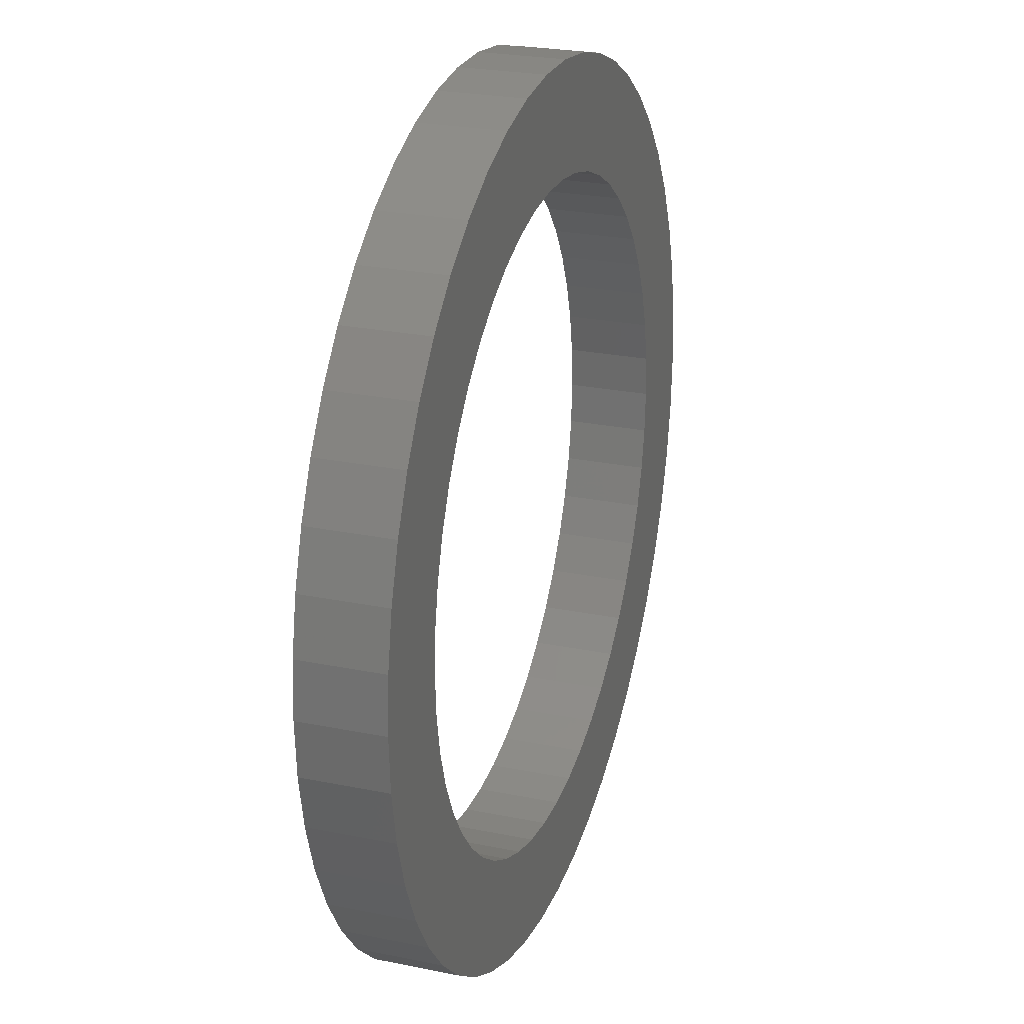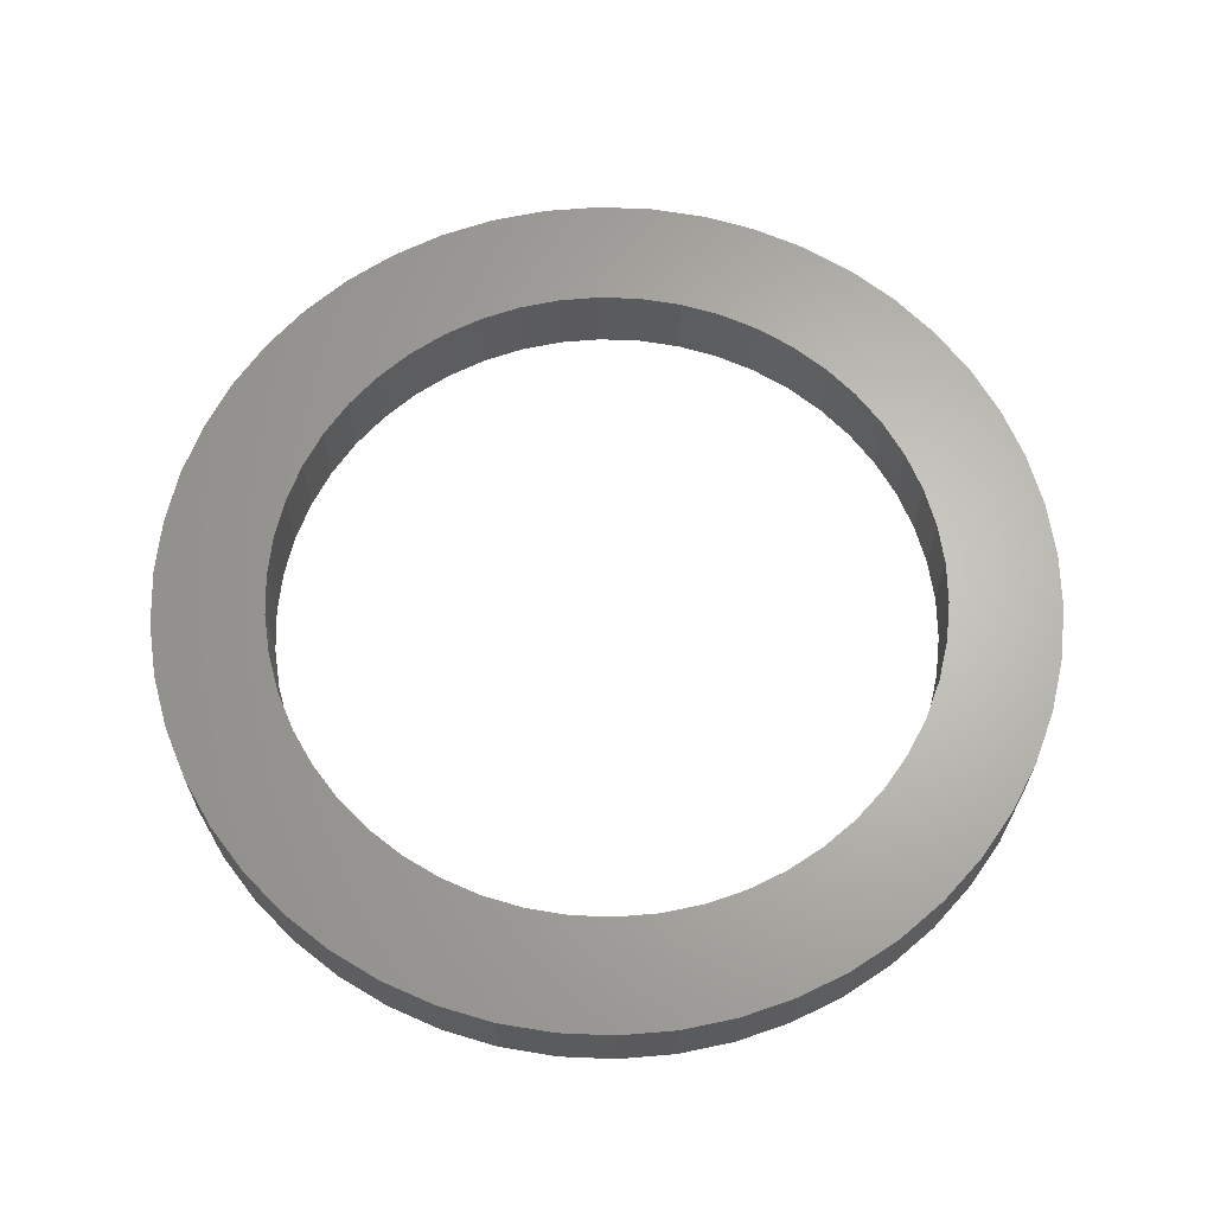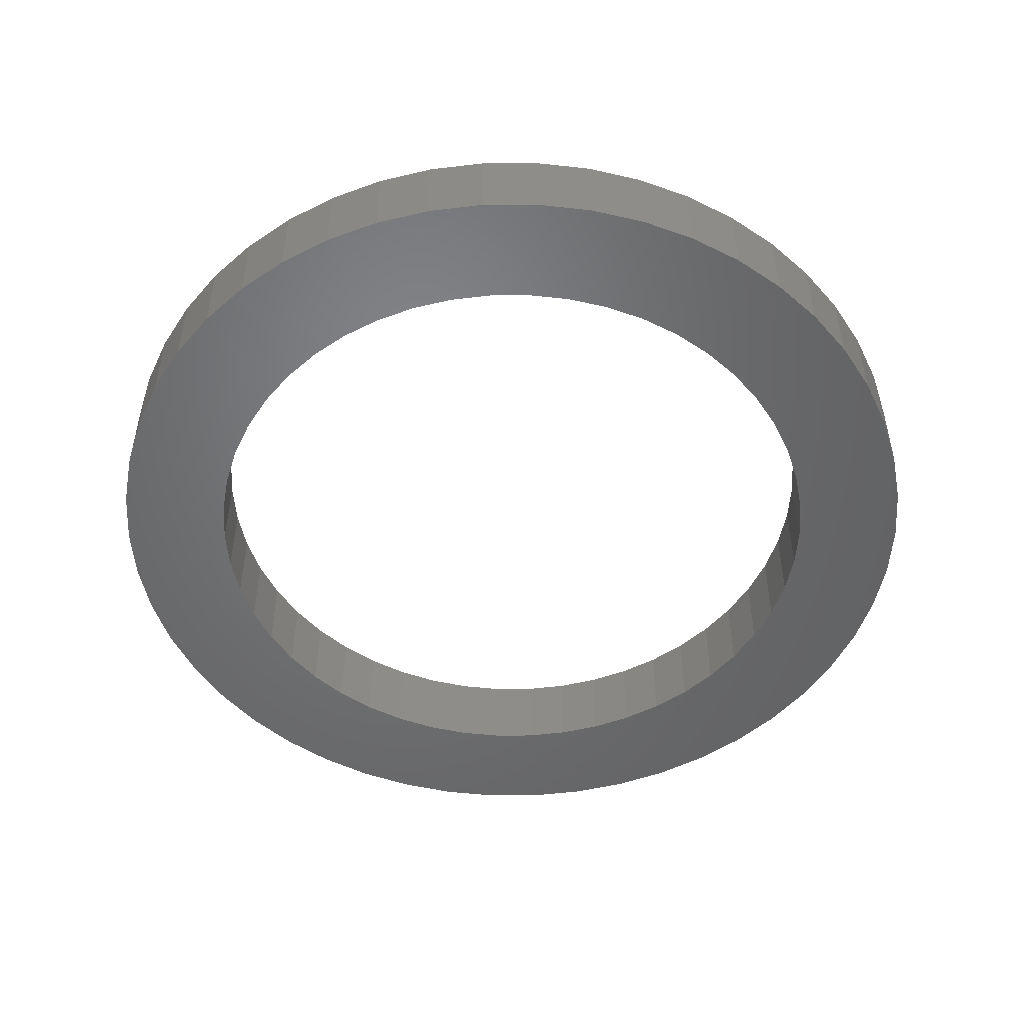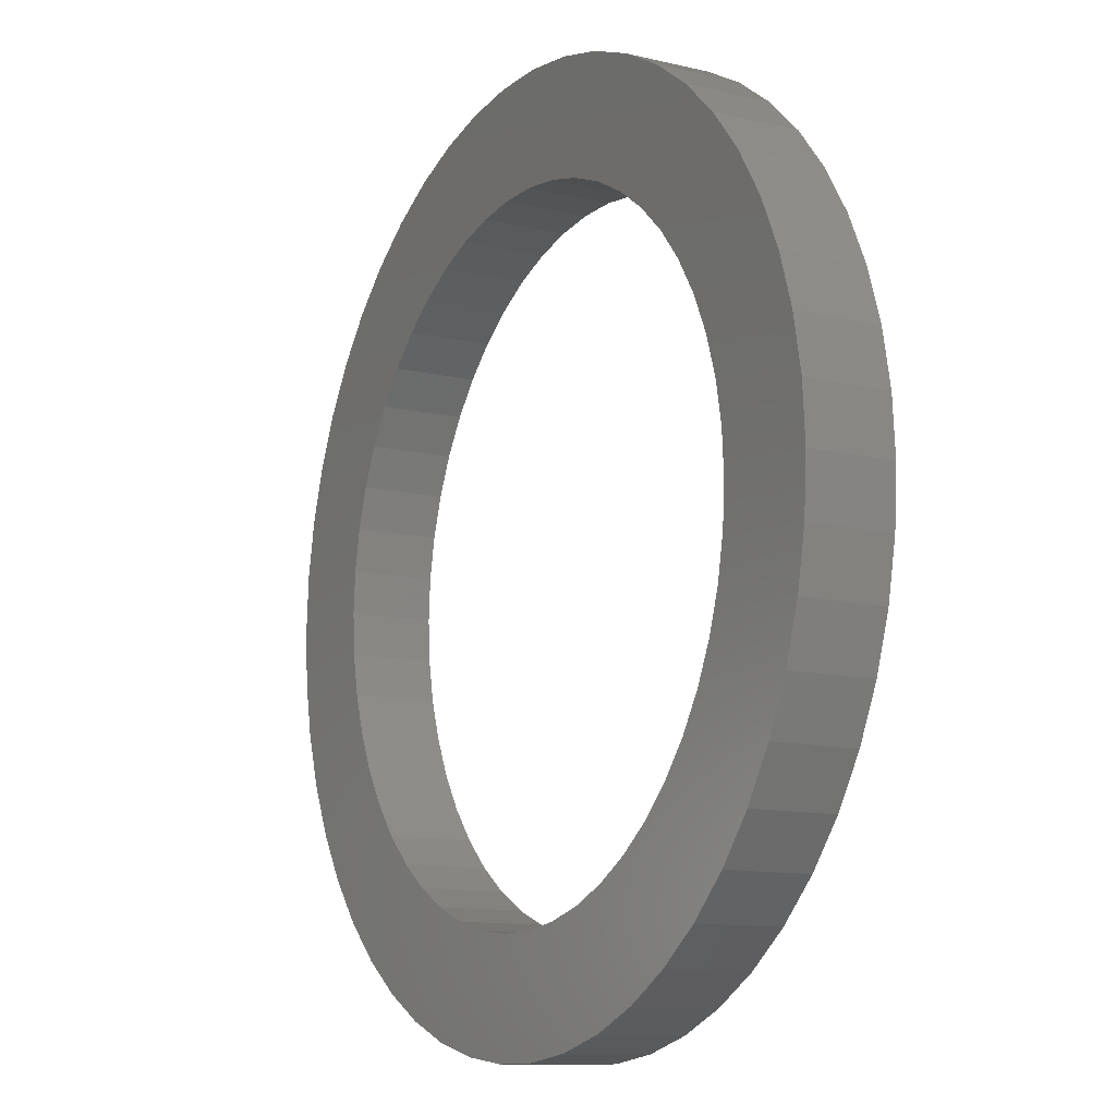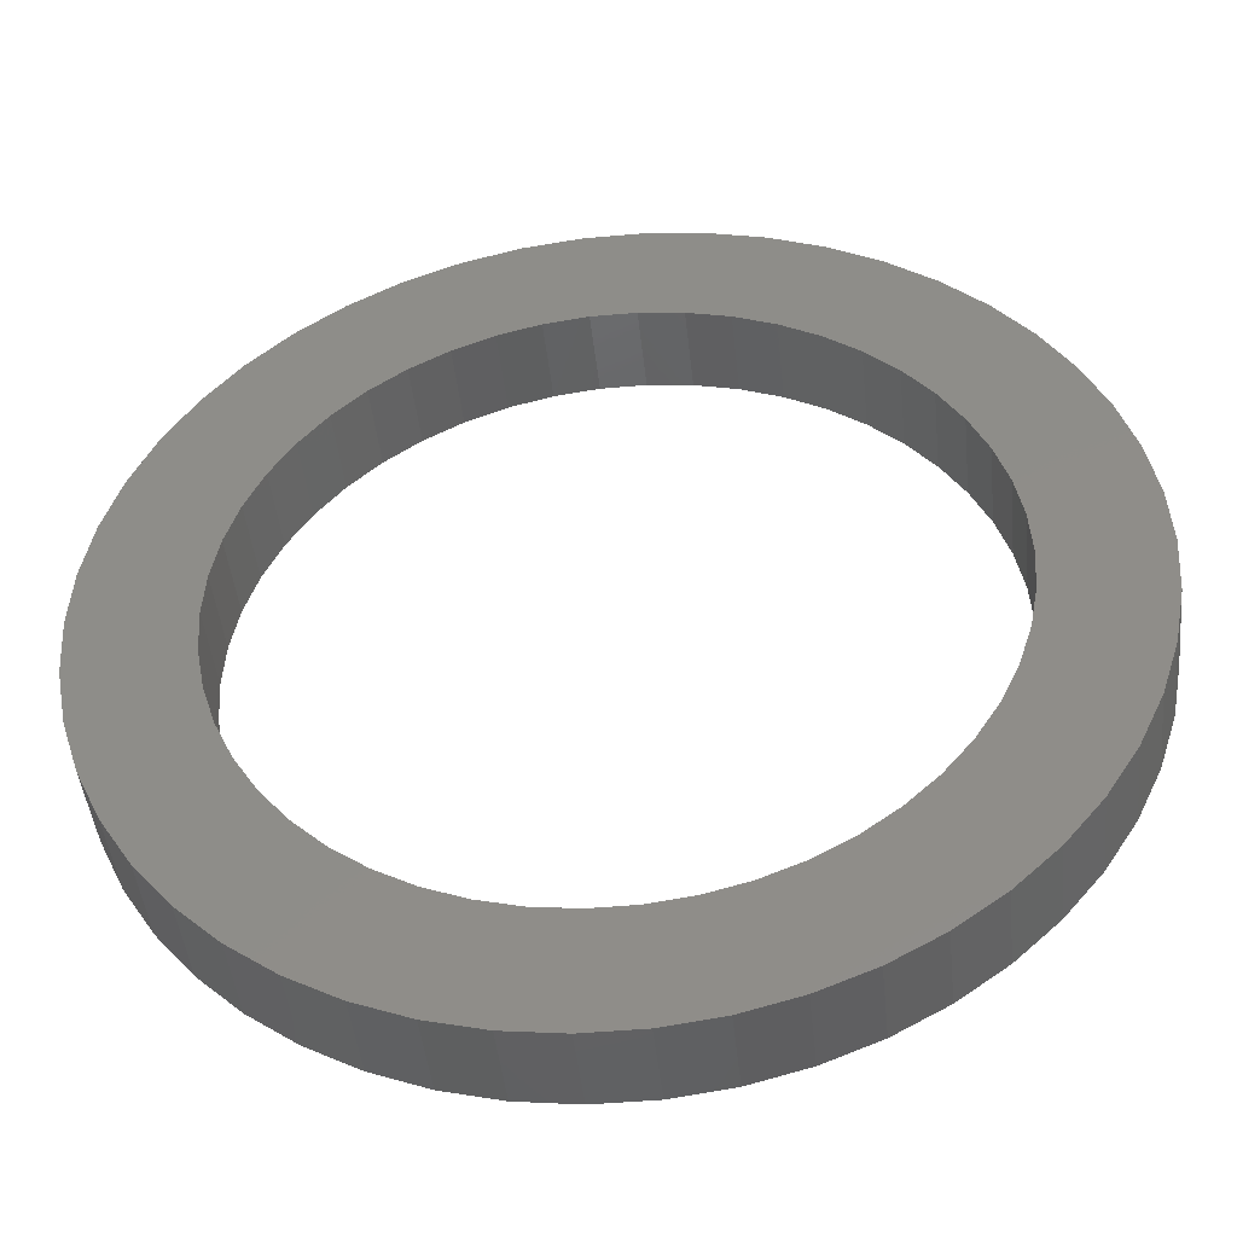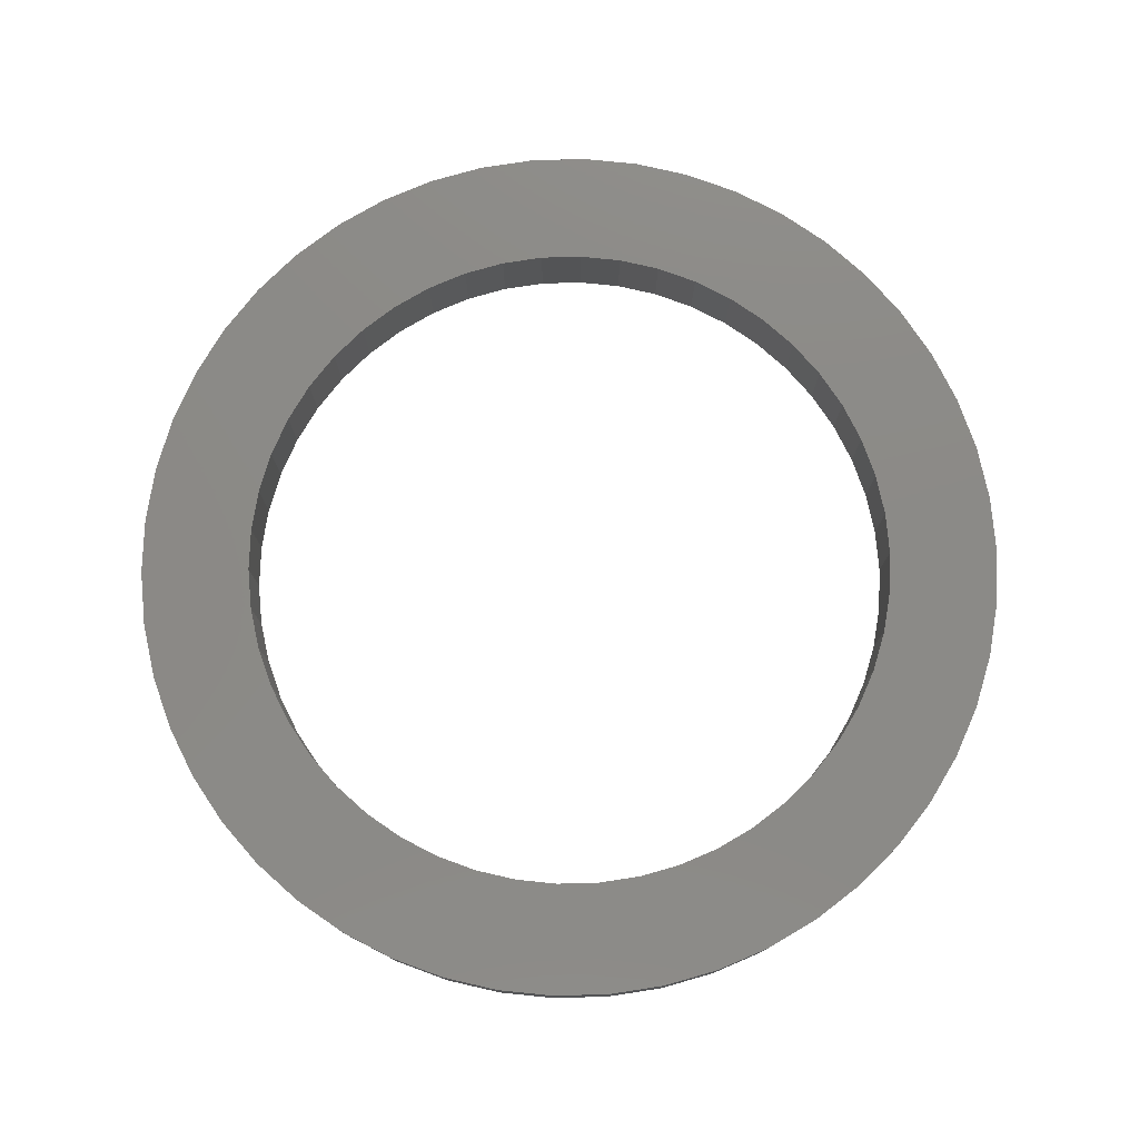
<metadata>
{"format":"stl","ext":"stl","renderer":"f3d","projection":"perspective","resolution":1024,"background":"white","views":[{"elev":24.9,"azim":-71.6,"up":"+Y"},{"elev":65.1,"azim":-177.6,"up":"+Z"},{"elev":-50.2,"azim":-158.1,"up":"+Z"},{"elev":-11.7,"azim":60.2,"up":"+Y"},{"elev":-44.9,"azim":6.0,"up":"+Y"},{"elev":77.9,"azim":27.3,"up":"+Z"}]}
</metadata>
<code>
# stl→obj: 200 verts, 400 faces
v 16 0 3
v 15.87 2.005 0
v 15.87 2.005 3
v 16 0 0
v -16 0 0
v -15.87 2.005 3
v -15.87 2.005 0
v -16 0 3
v 1.005 15.97 0
v -1.005 15.97 3
v 1.005 15.97 3
v -1.005 15.97 0
v -1.005 -15.97 0
v 1.005 -15.97 3
v -1.005 -15.97 3
v 1.005 -15.97 0
v 11.66 10.95 0
v 10.2 12.33 3
v 11.66 10.95 3
v 10.2 12.33 0
v -10.2 12.33 0
v -11.66 10.95 3
v -10.2 12.33 3
v -11.66 10.95 0
v -4.944 15.22 0
v -6.812 14.48 3
v -4.944 15.22 3
v -6.812 14.48 0
v 14.88 5.89 3
v 14.02 7.708 0
v 14.02 7.708 3
v 14.88 5.89 0
v 6.812 14.48 0
v 4.944 15.22 3
v 6.812 14.48 3
v 4.944 15.22 0
v 2.998 15.72 3
v 2.998 15.72 0
v 8.573 13.51 0
v 8.573 13.51 3
v -14.88 5.89 0
v -14.02 7.708 3
v -14.02 7.708 0
v -14.88 5.89 3
v -15.5 3.979 0
v -15.5 3.979 3
v -2.998 15.72 3
v -2.998 15.72 0
v 2.998 -15.72 3
v 2.998 -15.72 0
v 15.5 3.979 3
v 15.5 3.979 0
v 12.94 9.405 3
v 12.94 9.405 0
v -12.94 9.405 3
v -12.94 9.405 0
v 12 0 3
v 11.91 1.504 3
v 15.87 -2.005 3
v 11.62 2.984 3
v 11.91 -1.504 3
v 11.16 4.417 3
v 15.5 -3.979 3
v 10.52 5.781 3
v 11.62 -2.984 3
v 14.88 -5.89 3
v 9.708 7.053 3
v 8.748 8.215 3
v 7.649 9.246 3
v 6.43 10.13 3
v 5.109 10.86 3
v 3.708 11.41 3
v 2.249 11.79 3
v 0.7535 11.98 3
v -0.7535 11.98 3
v -2.249 11.79 3
v -3.708 11.41 3
v -5.109 10.86 3
v -6.43 10.13 3
v -8.573 13.51 3
v -7.649 9.246 3
v -8.748 8.215 3
v -9.708 7.053 3
v -10.52 5.781 3
v -11.16 4.417 3
v -11.62 2.984 3
v 11.16 -4.417 3
v 14.02 -7.708 3
v 10.52 -5.781 3
v 12.94 -9.405 3
v 9.708 -7.053 3
v 11.66 -10.95 3
v 8.748 -8.215 3
v 10.2 -12.33 3
v 7.649 -9.246 3
v 8.573 -13.51 3
v 6.43 -10.13 3
v 6.812 -14.48 3
v 5.109 -10.86 3
v 4.944 -15.22 3
v 3.708 -11.41 3
v 2.249 -11.79 3
v 0.7535 -11.98 3
v -0.7535 -11.98 3
v -2.249 -11.79 3
v -2.998 -15.72 3
v -3.708 -11.41 3
v -4.944 -15.22 3
v -5.109 -10.86 3
v -6.812 -14.48 3
v -6.43 -10.13 3
v -8.573 -13.51 3
v -7.649 -9.246 3
v -10.2 -12.33 3
v -8.748 -8.215 3
v -11.66 -10.95 3
v -9.708 -7.053 3
v -12.94 -9.405 3
v -10.52 -5.781 3
v -14.02 -7.708 3
v -11.16 -4.417 3
v -14.88 -5.89 3
v -11.62 -2.984 3
v -15.5 -3.979 3
v -11.91 -1.504 3
v -15.87 -2.005 3
v -12 0 3
v -11.91 1.504 3
v -8.573 13.51 0
v 15.87 -2.005 0
v 14.88 -5.89 0
v 14.02 -7.708 0
v -11.66 -10.95 0
v -10.2 -12.33 0
v -14.02 -7.708 0
v -14.88 -5.89 0
v -12.94 -9.405 0
v 12 0 0
v 11.91 -1.504 0
v 15.5 -3.979 0
v 11.62 -2.984 0
v 11.91 1.504 0
v 11.16 -4.417 0
v 10.52 -5.781 0
v 12.94 -9.405 0
v 11.62 2.984 0
v 9.708 -7.053 0
v 11.66 -10.95 0
v 8.748 -8.215 0
v 10.2 -12.33 0
v 7.649 -9.246 0
v 8.573 -13.51 0
v 6.43 -10.13 0
v 6.812 -14.48 0
v 5.109 -10.86 0
v 4.944 -15.22 0
v 3.708 -11.41 0
v 2.249 -11.79 0
v 0.7535 -11.98 0
v -0.7535 -11.98 0
v -2.249 -11.79 0
v -2.998 -15.72 0
v -3.708 -11.41 0
v -4.944 -15.22 0
v -5.109 -10.86 0
v -6.812 -14.48 0
v -6.43 -10.13 0
v -8.573 -13.51 0
v -7.649 -9.246 0
v -8.748 -8.215 0
v -9.708 -7.053 0
v -10.52 -5.781 0
v -11.16 -4.417 0
v -11.62 -2.984 0
v 11.16 4.417 0
v 10.52 5.781 0
v 9.708 7.053 0
v 8.748 8.215 0
v 7.649 9.246 0
v 6.43 10.13 0
v 5.109 10.86 0
v 3.708 11.41 0
v 2.249 11.79 0
v 0.7535 11.98 0
v -0.7535 11.98 0
v -2.249 11.79 0
v -3.708 11.41 0
v -5.109 10.86 0
v -6.43 10.13 0
v -7.649 9.246 0
v -8.748 8.215 0
v -9.708 7.053 0
v -10.52 5.781 0
v -11.16 4.417 0
v -11.62 2.984 0
v -11.91 1.504 0
v -12 0 0
v -15.5 -3.979 0
v -11.91 -1.504 0
v -15.87 -2.005 0
f 1 2 3
f 2 1 4
f 5 6 7
f 6 5 8
f 9 10 11
f 10 9 12
f 13 14 15
f 14 13 16
f 17 18 19
f 18 17 20
f 21 22 23
f 22 21 24
f 25 26 27
f 26 25 28
f 29 30 31
f 30 29 32
f 33 34 35
f 34 33 36
f 36 37 34
f 37 36 38
f 39 35 40
f 35 39 33
f 41 42 43
f 42 41 44
f 45 44 41
f 44 45 46
f 12 47 10
f 47 12 48
f 16 49 14
f 49 16 50
f 51 32 29
f 32 51 52
f 3 52 51
f 52 3 2
f 53 17 19
f 17 53 54
f 31 54 53
f 54 31 30
f 38 11 37
f 11 38 9
f 20 40 18
f 40 20 39
f 43 55 56
f 55 43 42
f 56 22 24
f 22 56 55
f 7 46 45
f 46 7 6
f 57 1 3
f 58 3 51
f 1 57 59
f 60 51 29
f 61 59 57
f 62 29 31
f 59 61 63
f 64 31 53
f 65 63 61
f 63 65 66
f 3 58 57
f 67 53 19
f 51 60 58
f 29 62 60
f 31 64 62
f 68 19 18
f 53 67 64
f 19 68 67
f 69 18 40
f 18 69 68
f 70 40 35
f 40 70 69
f 35 71 70
f 34 71 35
f 34 72 71
f 37 72 34
f 37 73 72
f 11 73 37
f 11 74 73
f 11 75 74
f 10 75 11
f 10 76 75
f 47 76 10
f 47 77 76
f 27 77 47
f 27 78 77
f 26 78 27
f 78 26 79
f 80 79 26
f 79 80 81
f 23 81 80
f 81 23 82
f 22 82 23
f 82 22 83
f 55 83 22
f 83 55 84
f 42 84 55
f 84 42 85
f 44 85 42
f 85 44 86
f 87 66 65
f 66 87 88
f 89 88 87
f 88 89 90
f 91 90 89
f 90 91 92
f 93 92 91
f 92 93 94
f 95 94 93
f 94 95 96
f 97 96 95
f 96 97 98
f 99 98 97
f 99 100 98
f 101 100 99
f 101 49 100
f 102 49 101
f 102 14 49
f 103 14 102
f 104 14 103
f 104 15 14
f 105 15 104
f 105 106 15
f 107 106 105
f 107 108 106
f 109 108 107
f 110 109 111
f 109 110 108
f 112 111 113
f 111 112 110
f 114 113 115
f 116 115 117
f 113 114 112
f 118 117 119
f 120 119 121
f 122 121 123
f 115 116 114
f 124 123 125
f 126 125 127
f 46 86 44
f 117 118 116
f 86 46 128
f 119 120 118
f 6 128 46
f 121 122 120
f 128 6 127
f 123 124 122
f 8 127 6
f 125 126 124
f 127 8 126
f 28 80 26
f 80 28 129
f 129 23 80
f 23 129 21
f 48 27 47
f 27 48 25
f 59 4 1
f 4 59 130
f 88 131 66
f 131 88 132
f 133 114 116
f 114 133 134
f 135 122 136
f 122 135 120
f 137 120 135
f 120 137 118
f 138 4 130
f 139 130 140
f 4 138 2
f 141 140 131
f 142 2 138
f 143 131 132
f 2 142 52
f 144 132 145
f 146 52 142
f 52 146 32
f 130 139 138
f 147 145 148
f 140 141 139
f 131 143 141
f 132 144 143
f 149 148 150
f 145 147 144
f 148 149 147
f 151 150 152
f 150 151 149
f 153 152 154
f 152 153 151
f 154 155 153
f 156 155 154
f 156 157 155
f 50 157 156
f 50 158 157
f 16 158 50
f 16 159 158
f 16 160 159
f 13 160 16
f 13 161 160
f 162 161 13
f 162 163 161
f 164 163 162
f 164 165 163
f 166 165 164
f 165 166 167
f 168 167 166
f 167 168 169
f 134 169 168
f 169 134 170
f 133 170 134
f 170 133 171
f 137 171 133
f 171 137 172
f 135 172 137
f 172 135 173
f 136 173 135
f 173 136 174
f 175 32 146
f 32 175 30
f 176 30 175
f 30 176 54
f 177 54 176
f 54 177 17
f 178 17 177
f 17 178 20
f 179 20 178
f 20 179 39
f 180 39 179
f 39 180 33
f 181 33 180
f 181 36 33
f 182 36 181
f 182 38 36
f 183 38 182
f 183 9 38
f 184 9 183
f 185 9 184
f 185 12 9
f 186 12 185
f 186 48 12
f 187 48 186
f 187 25 48
f 188 25 187
f 28 188 189
f 188 28 25
f 129 189 190
f 189 129 28
f 21 190 191
f 24 191 192
f 190 21 129
f 56 192 193
f 43 193 194
f 41 194 195
f 191 24 21
f 45 195 196
f 7 196 197
f 198 174 136
f 192 56 24
f 174 198 199
f 193 43 56
f 200 199 198
f 194 41 43
f 199 200 197
f 195 45 41
f 5 197 200
f 196 7 45
f 197 5 7
f 154 96 98
f 96 154 152
f 66 140 63
f 140 66 131
f 133 118 137
f 118 133 116
f 136 124 198
f 124 136 122
f 150 92 94
f 92 150 148
f 156 98 100
f 98 156 154
f 50 100 49
f 100 50 156
f 63 130 59
f 130 63 140
f 90 132 88
f 132 90 145
f 92 145 90
f 145 92 148
f 162 15 106
f 15 162 13
f 164 106 108
f 106 164 162
f 198 126 200
f 126 198 124
f 200 8 5
f 8 200 126
f 152 94 96
f 94 152 150
f 166 108 110
f 108 166 164
f 168 110 112
f 110 168 166
f 134 112 114
f 112 134 168
f 176 67 177
f 67 176 64
f 183 72 73
f 72 183 182
f 182 71 72
f 71 182 181
f 188 77 78
f 77 188 187
f 85 193 84
f 193 85 194
f 141 61 139
f 61 141 65
f 142 60 146
f 60 142 58
f 184 73 74
f 73 184 183
f 181 70 71
f 70 181 180
f 128 195 86
f 195 128 196
f 83 191 82
f 191 83 192
f 186 75 76
f 75 186 185
f 191 81 82
f 81 191 190
f 138 58 142
f 58 138 57
f 143 65 141
f 65 143 87
f 169 115 113
f 115 169 170
f 179 68 69
f 68 179 178
f 177 68 178
f 68 177 67
f 185 74 75
f 74 185 184
f 180 69 70
f 69 180 179
f 127 196 128
f 196 127 197
f 86 194 85
f 194 86 195
f 84 192 83
f 192 84 193
f 187 76 77
f 76 187 186
f 190 79 81
f 79 190 189
f 189 78 79
f 78 189 188
f 139 57 138
f 57 139 61
f 115 171 117
f 171 115 170
f 158 103 102
f 103 158 159
f 175 64 176
f 64 175 62
f 146 62 175
f 62 146 60
f 147 89 144
f 89 147 91
f 167 113 111
f 113 167 169
f 125 197 127
f 197 125 199
f 121 174 123
f 174 121 173
f 155 101 99
f 101 155 157
f 157 102 101
f 102 157 158
f 149 95 93
f 95 149 151
f 144 87 143
f 87 144 89
f 159 104 103
f 104 159 160
f 163 109 107
f 109 163 165
f 123 199 125
f 199 123 174
f 117 172 119
f 172 117 171
f 119 173 121
f 173 119 172
f 149 91 147
f 91 149 93
f 151 97 95
f 97 151 153
f 153 99 97
f 99 153 155
f 165 111 109
f 111 165 167
f 161 107 105
f 107 161 163
f 160 105 104
f 105 160 161

</code>
